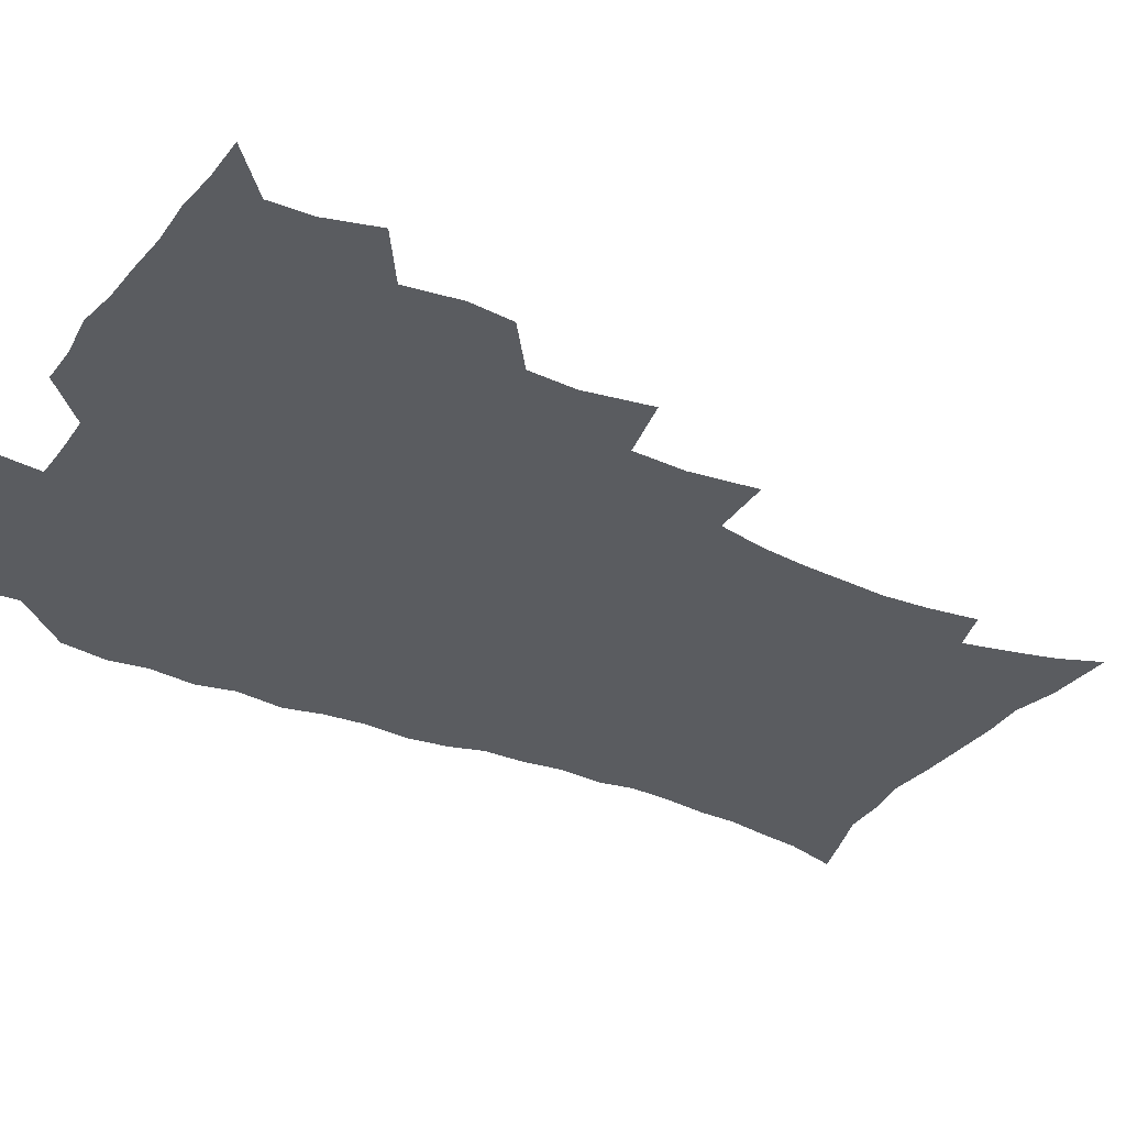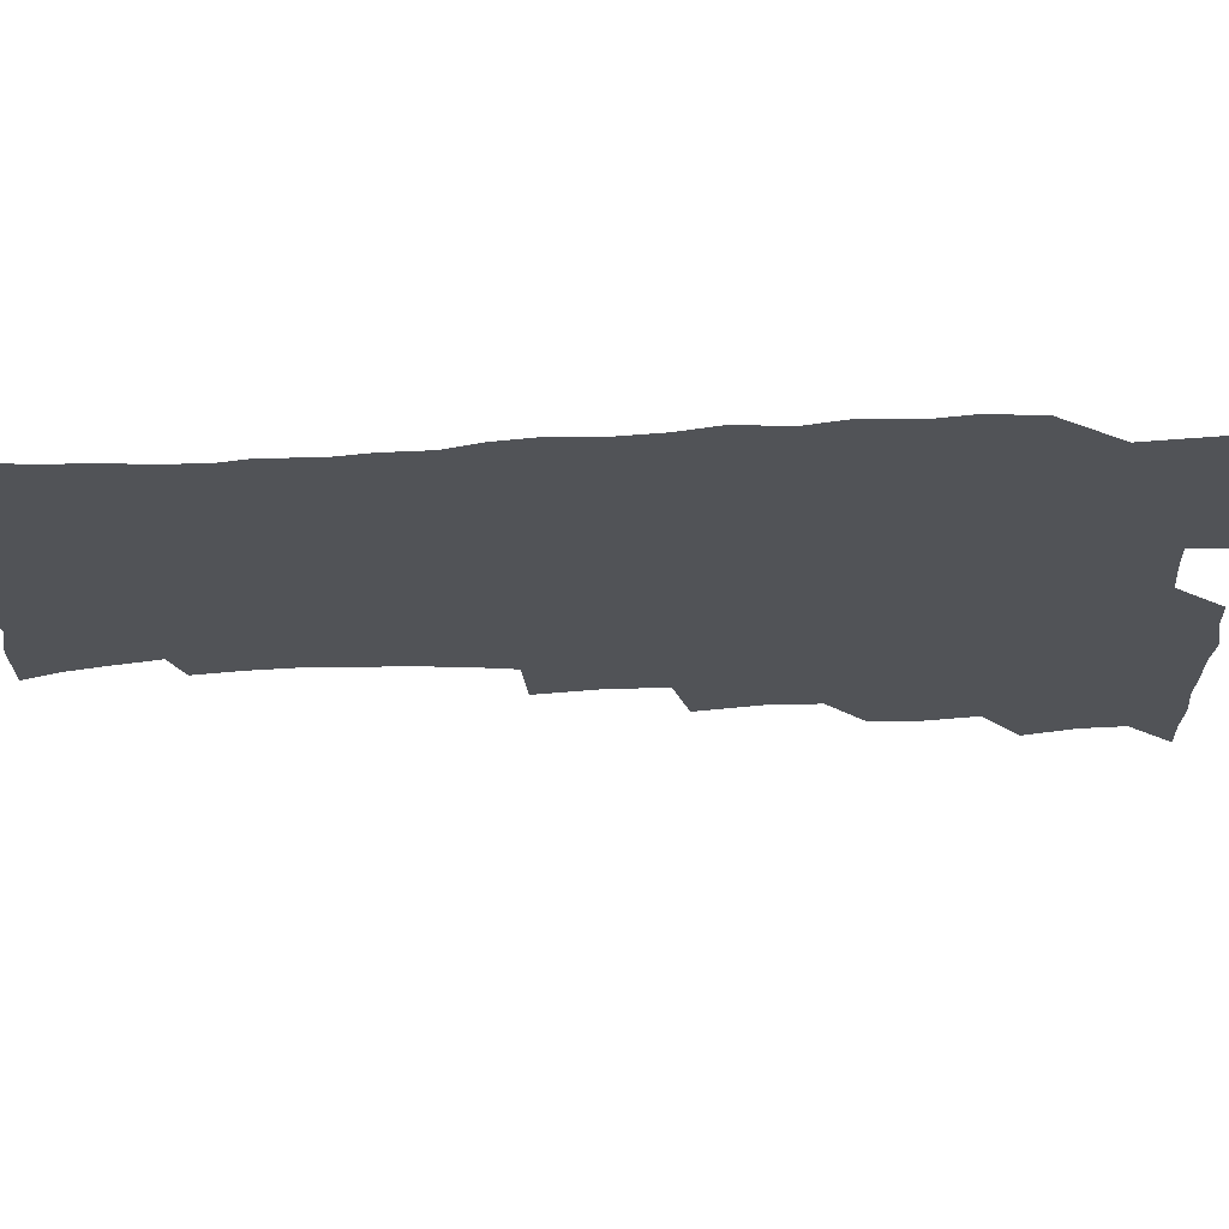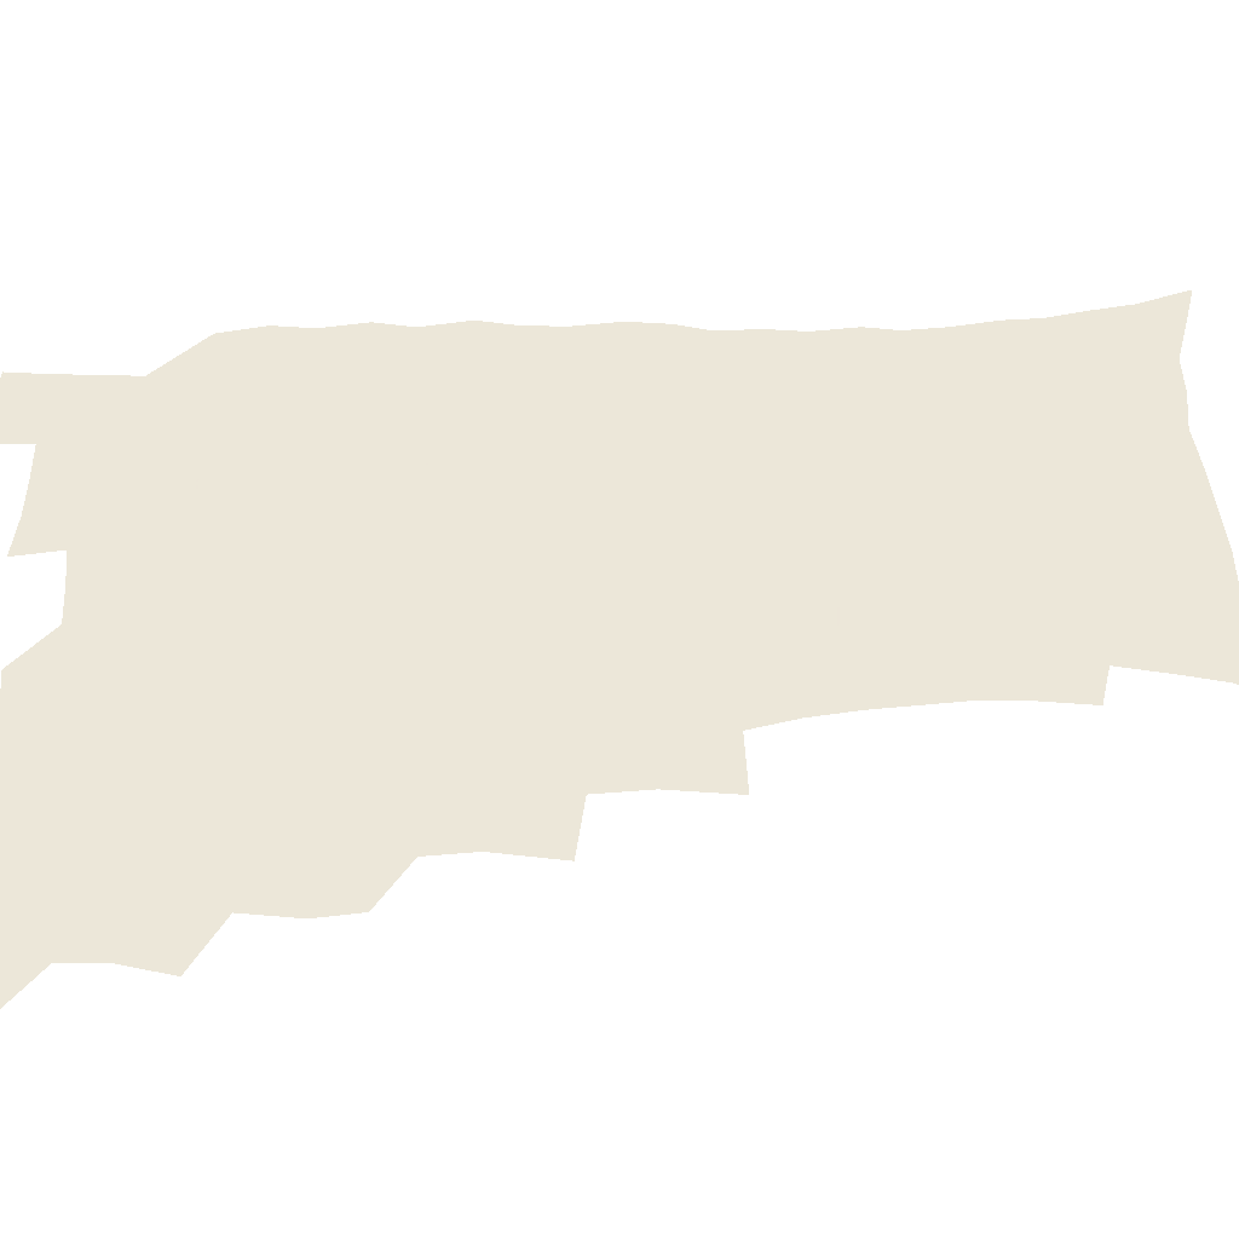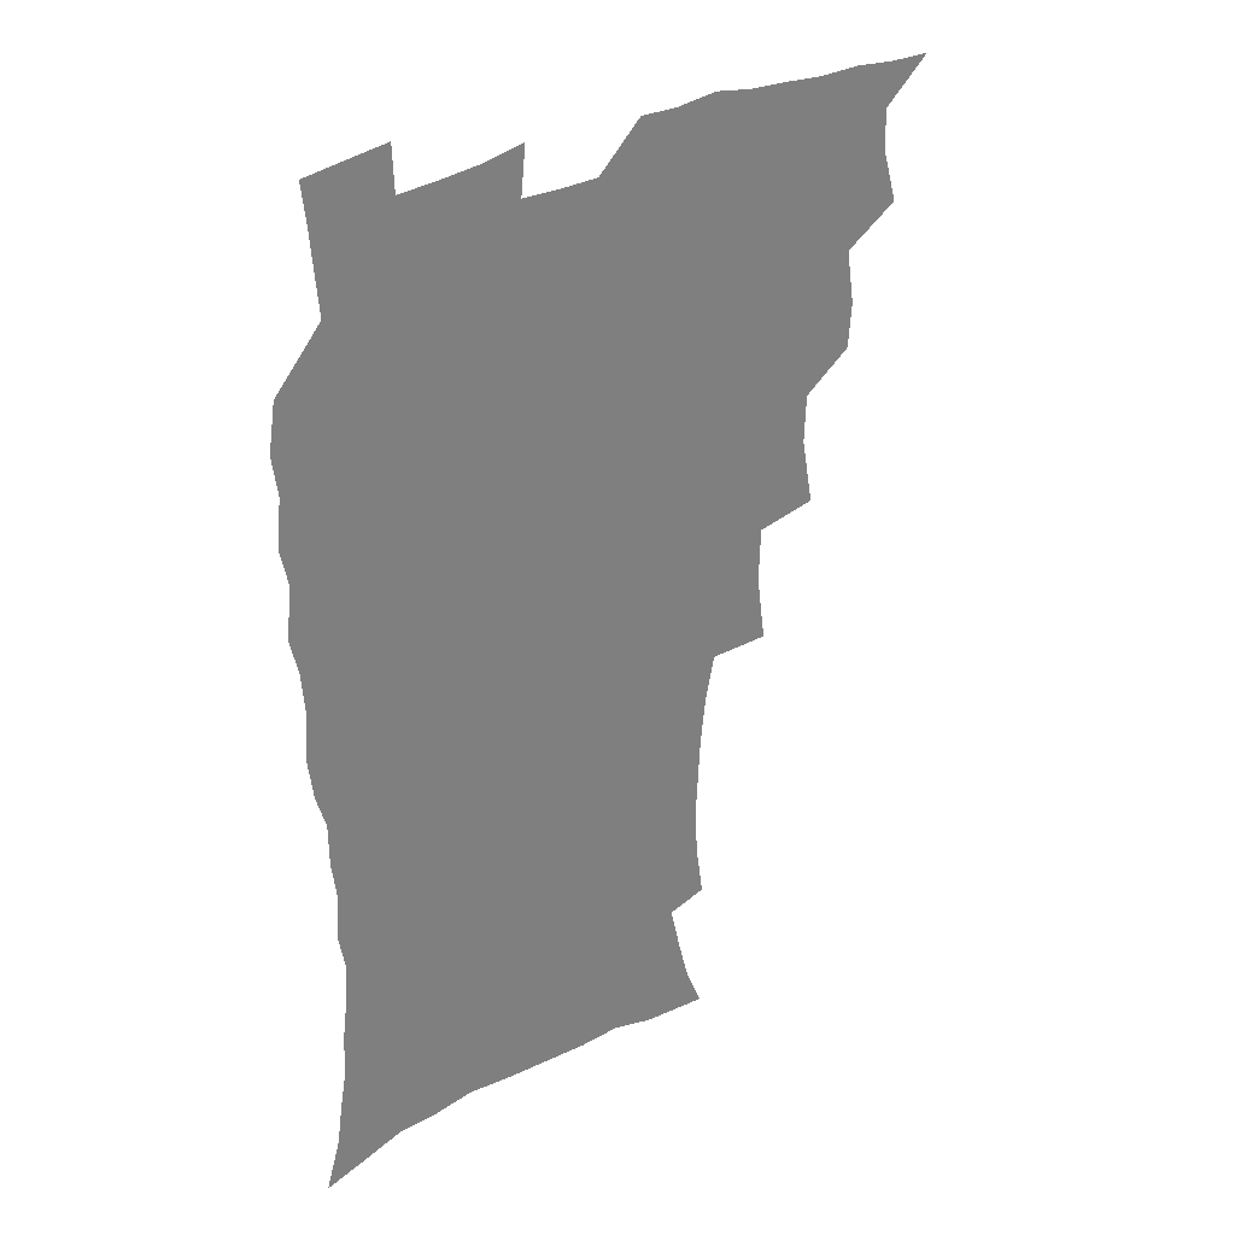
<metadata>
{"format":"obj","ext":"obj","renderer":"f3d","projection":"perspective","resolution":1024,"background":"white","views":[{"elev":-33.8,"azim":-120.1,"up":"+Z"},{"elev":-21.7,"azim":94.8,"up":"+Z"},{"elev":49.6,"azim":-93.2,"up":"+Z"},{"elev":31.8,"azim":143.2,"up":"+Y"}]}
</metadata>
<code>
v 465.8 523.6 0
v 476.7 473.6 0
v 482.1 492.3 0
v 482.9 508 0
v 481.5 524 0
v 494.7 423.8 0
v 493.5 440.3 0
v 496.5 460.5 0
v 498.8 477.9 0
v 499.5 493.5 0
v 498.8 508.4 0
v 496.6 525.7 0
v 508.5 367.9 0
v 513 392.6 0
v 512.4 410.5 0
v 514.7 430.9 0
v 512.7 446 0
v 511.7 461 0
v 515.6 479.6 0
v 515.3 494.3 0
v 513.9 509.2 0
v 512.2 525.5 0
v 528.3 318.3 0
v 531.7 343.6 0
v 531 363.5 0
v 530.4 382.3 0
v 531.3 401.5 0
v 529.7 416.5 0
v 530.6 434.2 0
v 530.8 450.1 0
v 531 465.7 0
v 530.5 480.5 0
v 529.9 495.1 0
v 528.7 510.1 0
v 526.9 526.9 0
v 554.4 215.5 0
v 557.1 234 0
v 558.3 251.2 0
v 557.5 266 0
v 556.6 283.5 0
v 554.6 301.1 0
v 551.1 318.2 0
v 548.7 335.7 0
v 547.4 353.2 0
v 547.5 372.2 0
v 545.9 387.7 0
v 545.8 404.6 0
v 545.9 420.9 0
v 546.7 437.3 0
v 546.6 452.3 0
v 547.5 467.5 0
v 546.2 481.5 0
v 544.6 496 0
v 543.4 510.7 0
v 541.4 527.7 0
v 554.4 162.2 0
v 560.7 177.6 0
v 564.5 192 0
v 568.9 211.2 0
v 571.7 231 0
v 571.1 245.3 0
v 571.6 262.2 0
v 569.9 276.4 0
v 569.8 296.4 0
v 566.8 310.1 0
v 565.1 327.4 0
v 562.7 342.2 0
v 562.8 360.5 0
v 561.9 376.7 0
v 561.9 393.6 0
v 561.3 408.8 0
v 562.6 425.7 0
v 561.5 439.4 0
v 562.6 455.2 0
v 561.7 468.6 0
v 560.7 482.3 0
v 559.7 496.4 0
v 557.6 512.6 0
v 555.5 530.1 0
v 566.2 163.1 0
v 574.6 182.8 0
v 580 202.3 0
v 583.7 222.4 0
v 584.6 239.1 0
v 584.8 255.4 0
v 583.6 269.4 0
v 583 286.5 0
v 582 303.4 0
v 580.2 318.1 0
v 579.4 335.3 0
v 578.3 350.9 0
v 576.2 363.8 0
v 575.9 380.1 0
v 576.2 396.8 0
v 577 413.8 0
v 576.4 427.3 0
v 576 441.2 0
v 576.4 455.9 0
v 575.4 469.3 0
v 575.2 482.9 0
v 574.1 496.8 0
v 572 513.3 0
v 571 528.4 0
v 579.2 164.2 0
v 590.3 190.8 0
v 595.1 212 0
v 596 227.5 0
v 596.5 243.7 0
v 596.2 259.4 0
v 595.6 274.8 0
v 594.8 290.5 0
v 593.8 306.6 0
v 593.5 324.9 0
v 592 338.5 0
v 590.7 352.5 0
v 590.5 369 0
v 589.7 383.7 0
v 590 397.8 0
v 590.1 413.9 0
v 589.7 427.6 0
v 589.7 442 0
v 590.1 456.6 0
v 589.7 469.9 0
v 589.1 483.5 0
v 588 497.9 0
v 586.5 513.3 0
v 585.1 528.8 0
v 595 168.4 0
v 604.5 195.6 0
v 607.4 215.2 0
v 608.4 232.4 0
v 608.2 246.8 0
v 607.6 260.8 0
v 607.2 277.4 0
v 606.7 294.4 0
v 606 309.4 0
v 605.6 327.2 0
v 604.6 340.8 0
v 604.2 356.3 0
v 603.4 370.1 0
v 602.4 381.2 0
v 602.9 398.6 0
v 603.6 415.4 0
v 603.3 428.9 0
v 603.9 444.1 0
v 603.5 457 0
v 603.4 470.4 0
v 602.9 483.8 0
v 602.9 497.4 0
v 601.4 512.6 0
v 610.4 167.9 0
v 617.5 196.5 0
v 619.5 217.3 0
v 620 233.2 0
v 620 249.6 0
v 619.6 264.2 0
v 619.2 281.2 0
v 618.5 294.4 0
v 618 312.3 0
v 617.7 327.6 0
v 617.1 342.2 0
v 616.9 357.2 0
v 616.8 372.9 0
v 616.8 386.5 0
v 616.5 400.8 0
v 616.7 416.3 0
v 616.6 429.3 0
v 616.9 444 0
v 617.2 457.5 0
v 617.5 470.7 0
v 617.4 483.8 0
v 616.8 497.9 0
v 616 512.4 0
v 627.2 169 0
v 630.7 195.8 0
v 631.6 215.5 0
v 631.8 234.2 0
v 631.7 250.2 0
v 631.4 265.6 0
v 630.9 281.5 0
v 630.5 296.5 0
v 630.3 309.9 0
v 629.6 328.7 0
v 629.6 340.6 0
v 629.3 357.5 0
v 629.5 372 0
v 629.5 387.1 0
v 629.5 400.9 0
v 629.6 415.9 0
v 629.9 430 0
v 630.1 443.8 0
v 630.4 457.3 0
v 630.6 470.7 0
v 630.9 483.8 0
v 631.1 497.4 0
v 630.3 512.8 0
v 628.6 530.4 0
v 644.2 170 0
v 644.3 197.6 0
v 643.9 217.4 0
v 643.8 232.7 0
v 643.6 248.8 0
v 643.2 265.4 0
v 642.7 281.4 0
v 642.2 299 0
v 642.2 311.3 0
v 641.7 328.4 0
v 641.9 342.3 0
v 641.9 356.5 0
v 642.1 371.5 0
v 642.3 386.1 0
v 642.5 400.4 0
v 642.6 414.8 0
v 643 429.4 0
v 643.3 443.3 0
v 643.8 456.6 0
v 644.2 470 0
v 644.7 483.6 0
v 645.1 497.3 0
v 645.2 511.6 0
v 644.7 527.4 0
v 660.9 171.9 0
v 657.8 196.5 0
v 656.6 215 0
v 655.6 232.5 0
v 656.2 245.5 0
v 654.8 264.8 0
v 655.5 277.5 0
v 654.2 296.1 0
v 654 311.6 0
v 654 326.4 0
v 653.9 341.9 0
v 654.2 355.9 0
v 655.5 368.9 0
v 655.6 383.5 0
v 655.8 398.4 0
v 656.2 412.2 0
v 655.9 428.9 0
v 656.2 442.9 0
v 657.1 456.4 0
v 657.7 469.9 0
v 658.4 483.2 0
v 659.1 496.8 0
v 659.5 511 0
v 659.7 525.9 0
v 676.9 169.7 0
v 671.6 194.3 0
v 670 211.4 0
v 669.2 227.3 0
v 668.2 244.5 0
v 667.3 260.9 0
v 667.1 276.2 0
v 666 294.3 0
v 666.3 308.5 0
v 667.8 321.1 0
v 667.2 337.7 0
v 668.5 350.8 0
v 668.1 367.3 0
v 668.3 382.4 0
v 668.9 396.8 0
v 668.8 412.3 0
v 670.4 425.5 0
v 671.4 439.2 0
v 671 454.6 0
v 671.3 468.7 0
v 672.4 482.2 0
v 673 496.2 0
v 673.9 510.5 0
v 674.7 525 0
v 675.3 541.7 0
v 691.5 169.5 0
v 685.3 191.7 0
v 683.5 207.7 0
v 681.6 224.9 0
v 681.2 239.7 0
v 679.6 257.6 0
v 679 273.8 0
v 679 289 0
v 680.2 302.4 0
v 679.5 319.7 0
v 680.6 333.4 0
v 680.7 349.1 0
v 681.5 363.4 0
v 682 378.4 0
v 683.5 392.3 0
v 683.8 407.5 0
v 685.4 421.2 0
v 684.7 437.7 0
v 686.2 451.3 0
v 686 466.5 0
v 685.9 481.6 0
v 687 495.3 0
v 688.3 509.3 0
v 689.6 524 0
v 690.5 539.7 0
v 707.4 164.4 0
v 700.5 186.2 0
v 697.3 203.3 0
v 696.3 218.1 0
v 694.2 235.2 0
v 693.5 250.6 0
v 692.8 266.5 0
v 693 281.6 0
v 692.9 297.4 0
v 692.8 313.4 0
v 695 326.5 0
v 696.3 341.1 0
v 695.3 358.1 0
v 698.9 370.5 0
v 698.8 386.5 0
v 697.9 403.3 0
v 700.2 417 0
v 699.9 433.2 0
v 701 447.8 0
v 701.1 463.2 0
v 700.4 478.9 0
v 702 492.9 0
v 703.3 507.8 0
v 704.5 522.8 0
v 706.3 537.6 0
v 722.5 159.8 0
v 716.8 179 0
v 714.8 193.8 0
v 712.1 209.6 0
v 711.8 223.1 0
v 709.8 239.6 0
v 709 254.9 0
v 711.3 267.3 0
v 710.2 284.5 0
v 712.1 298.5 0
v 712.2 314.6 0
v 716 327.4 0
v 718 342.3 0
v 716.7 360.2 0
v 718 375.6 0
v 721.2 389.8 0
v 719.1 408.1 0
v 722.1 422.3 0
v 720.3 439.9 0
v 722.4 454.4 0
v 719.8 472.1 0
f 4 5 1
f 8 9 2
f 2 9 3
f 9 10 3
f 3 10 4
f 10 11 4
f 4 11 5
f 11 12 5
f 15 16 6
f 6 16 7
f 16 17 7
f 7 17 8
f 17 18 8
f 8 18 9
f 18 19 9
f 9 19 10
f 19 20 10
f 10 20 11
f 20 21 11
f 11 21 12
f 21 22 12
f 25 26 13
f 13 26 14
f 26 27 14
f 14 27 15
f 27 28 15
f 15 28 16
f 28 29 16
f 16 29 17
f 29 30 17
f 17 30 18
f 30 31 18
f 18 31 19
f 31 32 19
f 19 32 20
f 32 33 20
f 20 33 21
f 33 34 21
f 21 34 22
f 34 35 22
f 42 43 23
f 23 43 24
f 43 44 24
f 24 44 25
f 44 45 25
f 25 45 26
f 45 46 26
f 26 46 27
f 46 47 27
f 27 47 28
f 47 48 28
f 28 48 29
f 48 49 29
f 29 49 30
f 49 50 30
f 30 50 31
f 50 51 31
f 31 51 32
f 51 52 32
f 32 52 33
f 52 53 33
f 33 53 34
f 53 54 34
f 34 54 35
f 54 55 35
f 59 60 36
f 36 60 37
f 60 61 37
f 37 61 38
f 61 62 38
f 38 62 39
f 62 63 39
f 39 63 40
f 63 64 40
f 40 64 41
f 64 65 41
f 41 65 42
f 65 66 42
f 42 66 43
f 66 67 43
f 43 67 44
f 67 68 44
f 44 68 45
f 68 69 45
f 45 69 46
f 69 70 46
f 46 70 47
f 70 71 47
f 47 71 48
f 71 72 48
f 48 72 49
f 72 73 49
f 49 73 50
f 73 74 50
f 50 74 51
f 74 75 51
f 51 75 52
f 75 76 52
f 52 76 53
f 76 77 53
f 53 77 54
f 77 78 54
f 54 78 55
f 78 79 55
f 56 80 57
f 80 81 57
f 57 81 58
f 81 82 58
f 58 82 59
f 82 83 59
f 59 83 60
f 83 84 60
f 60 84 61
f 84 85 61
f 61 85 62
f 85 86 62
f 62 86 63
f 86 87 63
f 63 87 64
f 87 88 64
f 64 88 65
f 88 89 65
f 65 89 66
f 89 90 66
f 66 90 67
f 90 91 67
f 67 91 68
f 91 92 68
f 68 92 69
f 92 93 69
f 69 93 70
f 93 94 70
f 70 94 71
f 94 95 71
f 71 95 72
f 95 96 72
f 72 96 73
f 96 97 73
f 73 97 74
f 97 98 74
f 74 98 75
f 98 99 75
f 75 99 76
f 99 100 76
f 76 100 77
f 100 101 77
f 77 101 78
f 101 102 78
f 78 102 79
f 102 103 79
f 80 104 81
f 104 105 81
f 81 105 82
f 105 106 82
f 82 106 83
f 106 107 83
f 83 107 84
f 107 108 84
f 84 108 85
f 108 109 85
f 85 109 86
f 109 110 86
f 86 110 87
f 110 111 87
f 87 111 88
f 111 112 88
f 88 112 89
f 112 113 89
f 89 113 90
f 113 114 90
f 90 114 91
f 114 115 91
f 91 115 92
f 115 116 92
f 92 116 93
f 116 117 93
f 93 117 94
f 117 118 94
f 94 118 95
f 118 119 95
f 95 119 96
f 119 120 96
f 96 120 97
f 120 121 97
f 97 121 98
f 121 122 98
f 98 122 99
f 122 123 99
f 99 123 100
f 123 124 100
f 100 124 101
f 124 125 101
f 101 125 102
f 125 126 102
f 102 126 103
f 126 127 103
f 104 128 105
f 128 129 105
f 105 129 106
f 129 130 106
f 106 130 107
f 130 131 107
f 107 131 108
f 131 132 108
f 108 132 109
f 132 133 109
f 109 133 110
f 133 134 110
f 110 134 111
f 134 135 111
f 111 135 112
f 135 136 112
f 112 136 113
f 136 137 113
f 113 137 114
f 137 138 114
f 114 138 115
f 138 139 115
f 115 139 116
f 139 140 116
f 116 140 117
f 140 141 117
f 117 141 118
f 141 142 118
f 118 142 119
f 142 143 119
f 119 143 120
f 143 144 120
f 120 144 121
f 144 145 121
f 121 145 122
f 145 146 122
f 122 146 123
f 146 147 123
f 123 147 124
f 147 148 124
f 124 148 125
f 148 149 125
f 125 149 126
f 149 150 126
f 126 150 127
f 128 151 129
f 151 152 129
f 129 152 130
f 152 153 130
f 130 153 131
f 153 154 131
f 131 154 132
f 154 155 132
f 132 155 133
f 155 156 133
f 133 156 134
f 156 157 134
f 134 157 135
f 157 158 135
f 135 158 136
f 158 159 136
f 136 159 137
f 159 160 137
f 137 160 138
f 160 161 138
f 138 161 139
f 161 162 139
f 139 162 140
f 162 163 140
f 140 163 141
f 163 164 141
f 141 164 142
f 164 165 142
f 142 165 143
f 165 166 143
f 143 166 144
f 166 167 144
f 144 167 145
f 167 168 145
f 145 168 146
f 168 169 146
f 146 169 147
f 169 170 147
f 147 170 148
f 170 171 148
f 148 171 149
f 171 172 149
f 149 172 150
f 172 173 150
f 151 174 152
f 174 175 152
f 152 175 153
f 175 176 153
f 153 176 154
f 176 177 154
f 154 177 155
f 177 178 155
f 155 178 156
f 178 179 156
f 156 179 157
f 179 180 157
f 157 180 158
f 180 181 158
f 158 181 159
f 181 182 159
f 159 182 160
f 182 183 160
f 160 183 161
f 183 184 161
f 161 184 162
f 184 185 162
f 162 185 163
f 185 186 163
f 163 186 164
f 186 187 164
f 164 187 165
f 187 188 165
f 165 188 166
f 188 189 166
f 166 189 167
f 189 190 167
f 167 190 168
f 190 191 168
f 168 191 169
f 191 192 169
f 169 192 170
f 192 193 170
f 170 193 171
f 193 194 171
f 171 194 172
f 194 195 172
f 172 195 173
f 195 196 173
f 174 198 175
f 198 199 175
f 175 199 176
f 199 200 176
f 176 200 177
f 200 201 177
f 177 201 178
f 201 202 178
f 178 202 179
f 202 203 179
f 179 203 180
f 203 204 180
f 180 204 181
f 204 205 181
f 181 205 182
f 205 206 182
f 182 206 183
f 206 207 183
f 183 207 184
f 207 208 184
f 184 208 185
f 208 209 185
f 185 209 186
f 209 210 186
f 186 210 187
f 210 211 187
f 187 211 188
f 211 212 188
f 188 212 189
f 212 213 189
f 189 213 190
f 213 214 190
f 190 214 191
f 214 215 191
f 191 215 192
f 215 216 192
f 192 216 193
f 216 217 193
f 193 217 194
f 217 218 194
f 194 218 195
f 218 219 195
f 195 219 196
f 219 220 196
f 196 220 197
f 220 221 197
f 198 222 199
f 222 223 199
f 199 223 200
f 223 224 200
f 200 224 201
f 224 225 201
f 201 225 202
f 225 226 202
f 202 226 203
f 226 227 203
f 203 227 204
f 227 228 204
f 204 228 205
f 228 229 205
f 205 229 206
f 229 230 206
f 206 230 207
f 230 231 207
f 207 231 208
f 231 232 208
f 208 232 209
f 232 233 209
f 209 233 210
f 233 234 210
f 210 234 211
f 234 235 211
f 211 235 212
f 235 236 212
f 212 236 213
f 236 237 213
f 213 237 214
f 237 238 214
f 214 238 215
f 238 239 215
f 215 239 216
f 239 240 216
f 216 240 217
f 240 241 217
f 217 241 218
f 241 242 218
f 218 242 219
f 242 243 219
f 219 243 220
f 243 244 220
f 220 244 221
f 244 245 221
f 222 246 223
f 246 247 223
f 223 247 224
f 247 248 224
f 224 248 225
f 248 249 225
f 225 249 226
f 249 250 226
f 226 250 227
f 250 251 227
f 227 251 228
f 251 252 228
f 228 252 229
f 252 253 229
f 229 253 230
f 253 254 230
f 230 254 231
f 254 255 231
f 231 255 232
f 255 256 232
f 232 256 233
f 256 257 233
f 233 257 234
f 257 258 234
f 234 258 235
f 258 259 235
f 235 259 236
f 259 260 236
f 236 260 237
f 260 261 237
f 237 261 238
f 261 262 238
f 238 262 239
f 262 263 239
f 239 263 240
f 263 264 240
f 240 264 241
f 264 265 241
f 241 265 242
f 265 266 242
f 242 266 243
f 266 267 243
f 243 267 244
f 267 268 244
f 244 268 245
f 268 269 245
f 246 271 247
f 271 272 247
f 247 272 248
f 272 273 248
f 248 273 249
f 273 274 249
f 249 274 250
f 274 275 250
f 250 275 251
f 275 276 251
f 251 276 252
f 276 277 252
f 252 277 253
f 277 278 253
f 253 278 254
f 278 279 254
f 254 279 255
f 279 280 255
f 255 280 256
f 280 281 256
f 256 281 257
f 281 282 257
f 257 282 258
f 282 283 258
f 258 283 259
f 283 284 259
f 259 284 260
f 284 285 260
f 260 285 261
f 285 286 261
f 261 286 262
f 286 287 262
f 262 287 263
f 287 288 263
f 263 288 264
f 288 289 264
f 264 289 265
f 289 290 265
f 265 290 266
f 290 291 266
f 266 291 267
f 291 292 267
f 267 292 268
f 292 293 268
f 268 293 269
f 293 294 269
f 269 294 270
f 294 295 270
f 271 296 272
f 296 297 272
f 272 297 273
f 297 298 273
f 273 298 274
f 298 299 274
f 274 299 275
f 299 300 275
f 275 300 276
f 300 301 276
f 276 301 277
f 301 302 277
f 277 302 278
f 302 303 278
f 278 303 279
f 303 304 279
f 279 304 280
f 304 305 280
f 280 305 281
f 305 306 281
f 281 306 282
f 306 307 282
f 282 307 283
f 307 308 283
f 283 308 284
f 308 309 284
f 284 309 285
f 309 310 285
f 285 310 286
f 310 311 286
f 286 311 287
f 311 312 287
f 287 312 288
f 312 313 288
f 288 313 289
f 313 314 289
f 289 314 290
f 314 315 290
f 290 315 291
f 315 316 291
f 291 316 292
f 316 317 292
f 292 317 293
f 317 318 293
f 293 318 294
f 318 319 294
f 294 319 295
f 319 320 295
f 296 321 297
f 321 322 297
f 297 322 298
f 322 323 298
f 298 323 299
f 323 324 299
f 299 324 300
f 324 325 300
f 300 325 301
f 325 326 301
f 301 326 302
f 326 327 302
f 302 327 303
f 327 328 303
f 303 328 304
f 328 329 304
f 304 329 305
f 329 330 305
f 305 330 306
f 330 331 306
f 306 331 307
f 331 332 307
f 307 332 308
f 332 333 308
f 308 333 309
f 333 334 309
f 309 334 310
f 334 335 310
f 310 335 311
f 335 336 311
f 311 336 312
f 336 337 312
f 312 337 313
f 337 338 313
f 313 338 314
f 338 339 314
f 314 339 315
f 339 340 315
f 315 340 316
f 340 341 316
f 316 341 317

</code>
